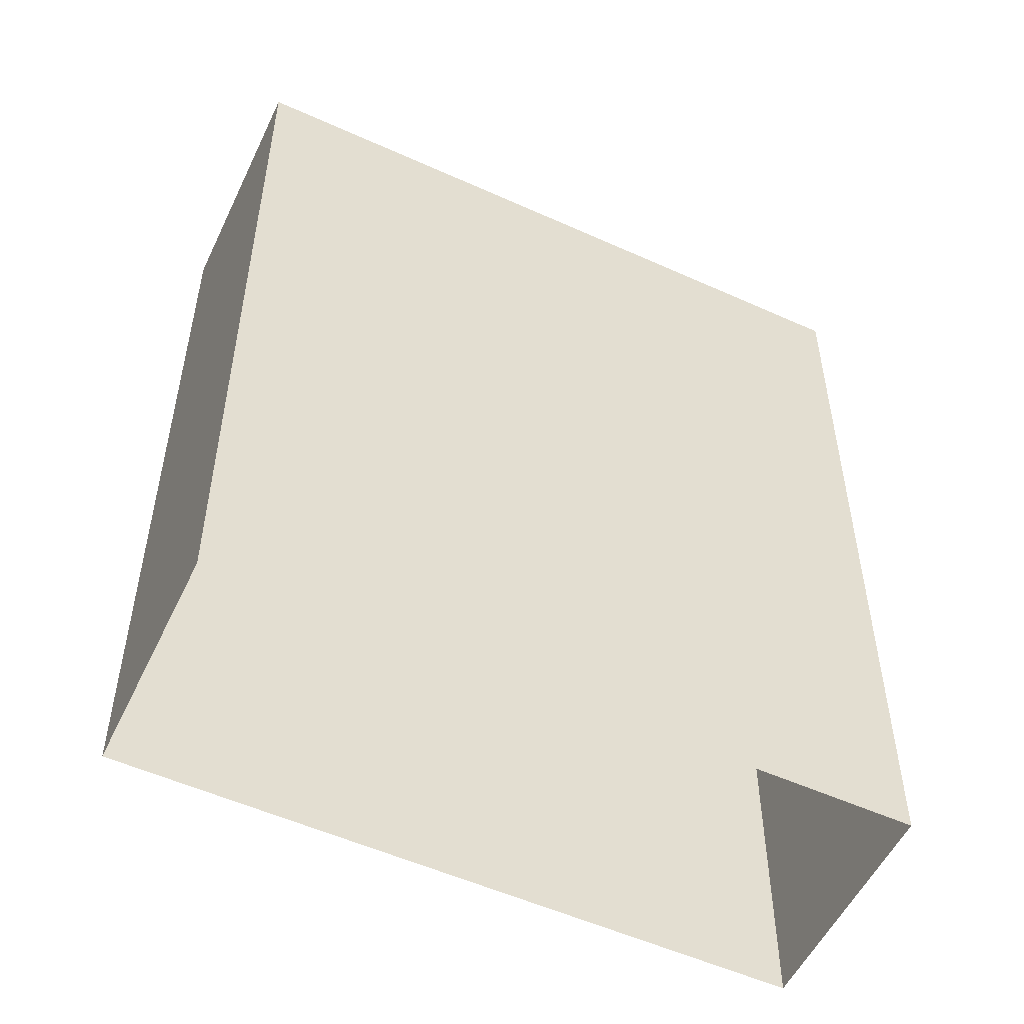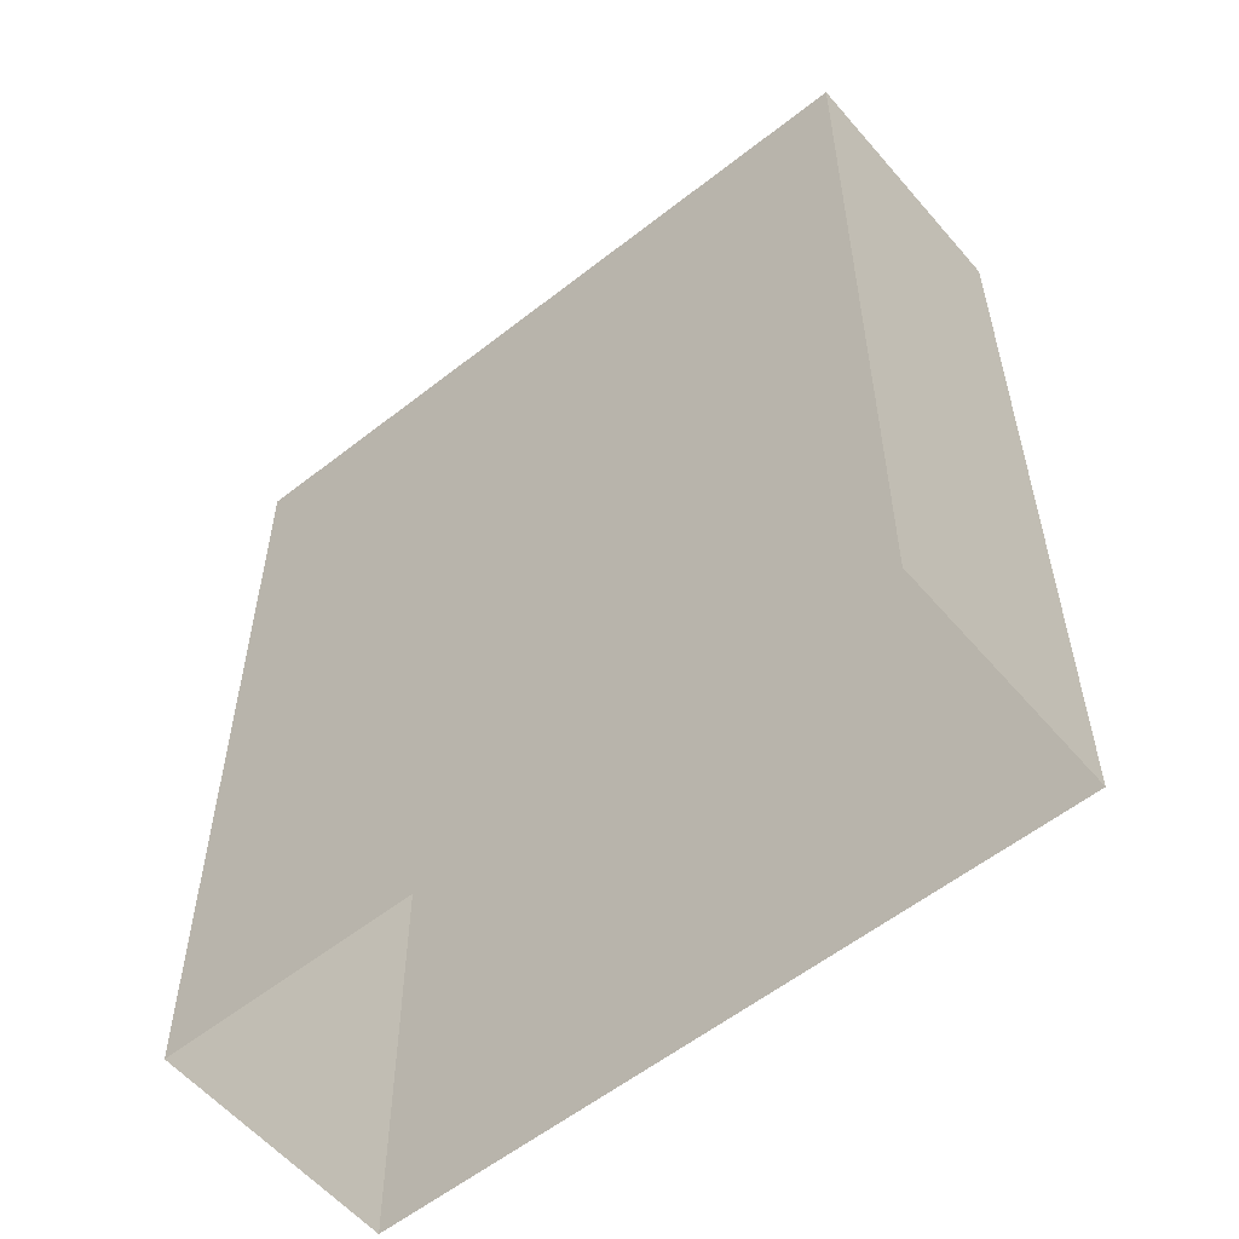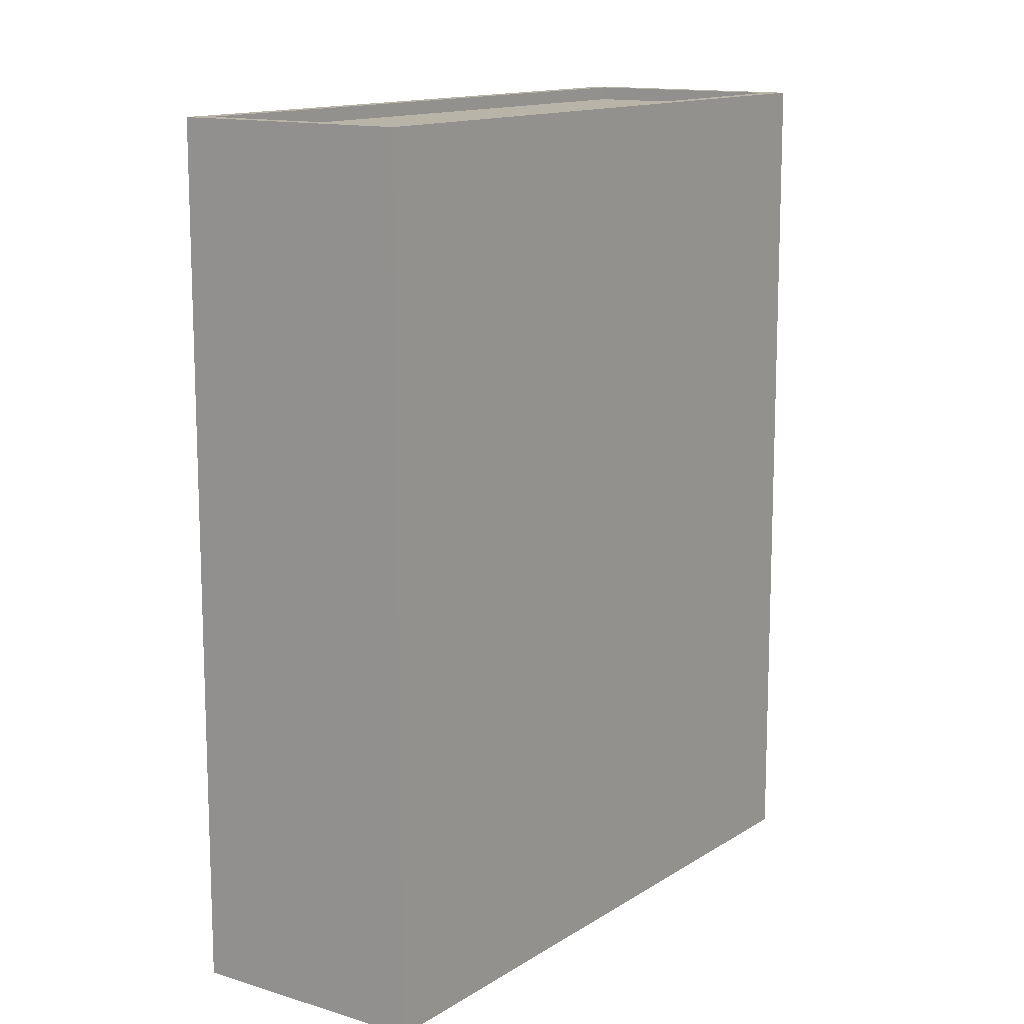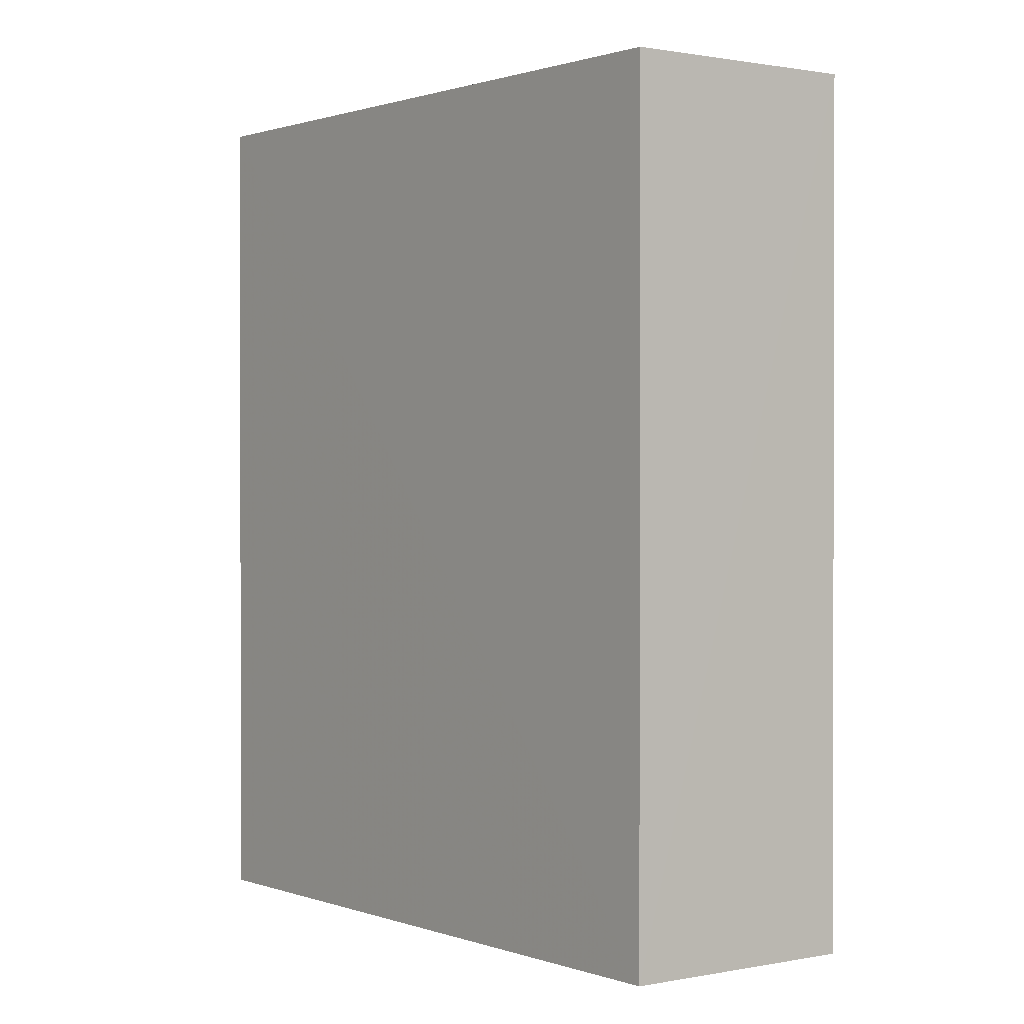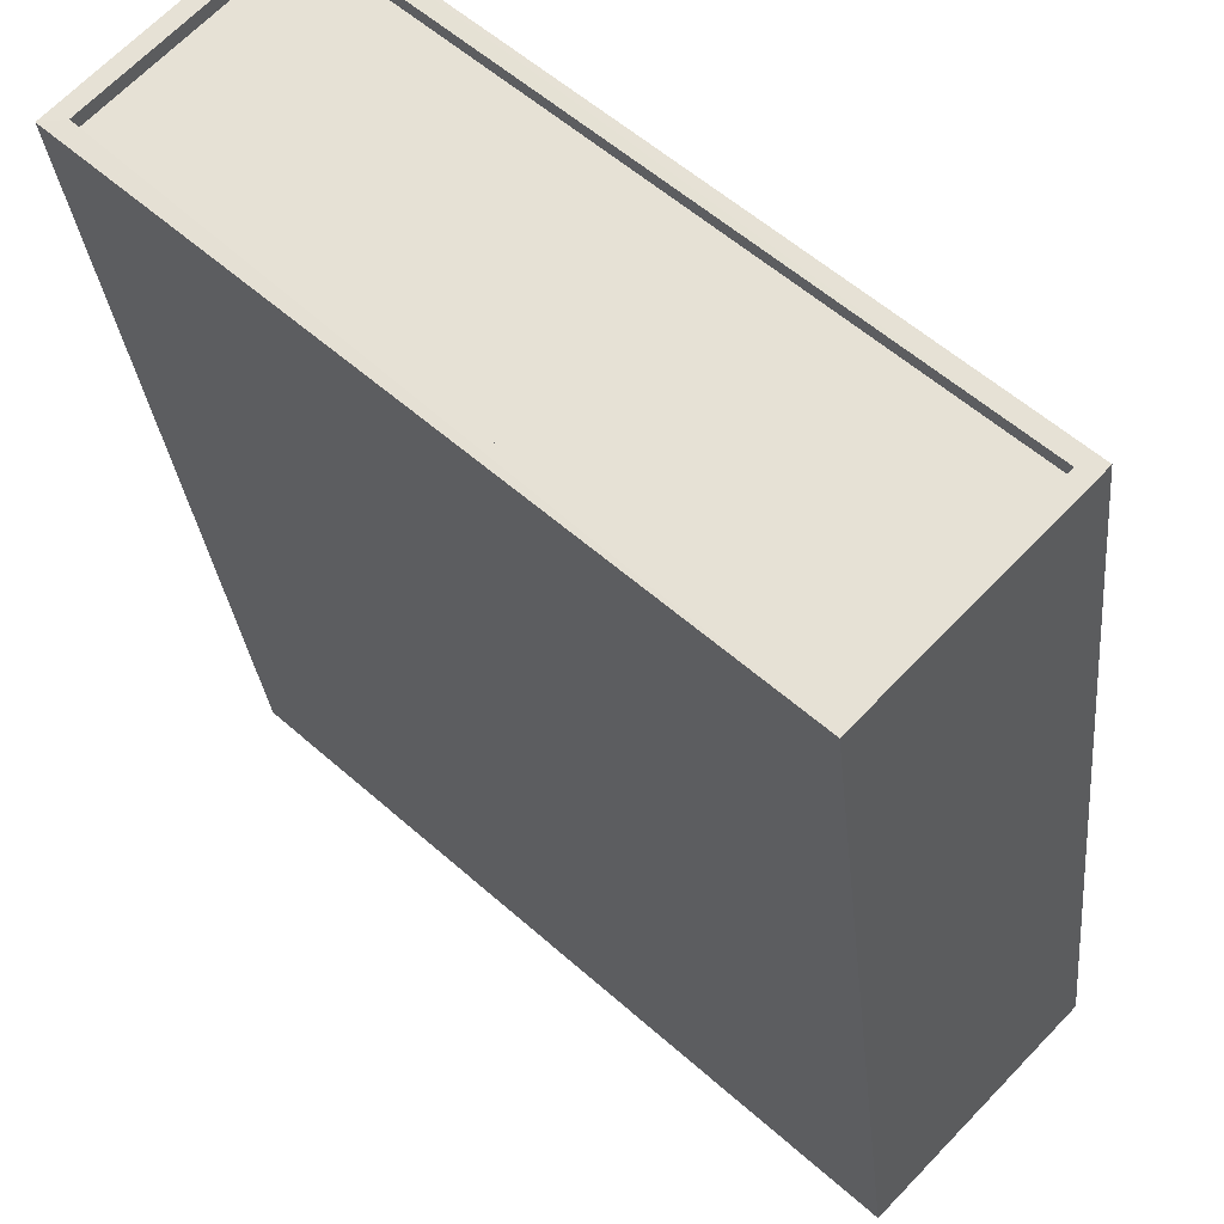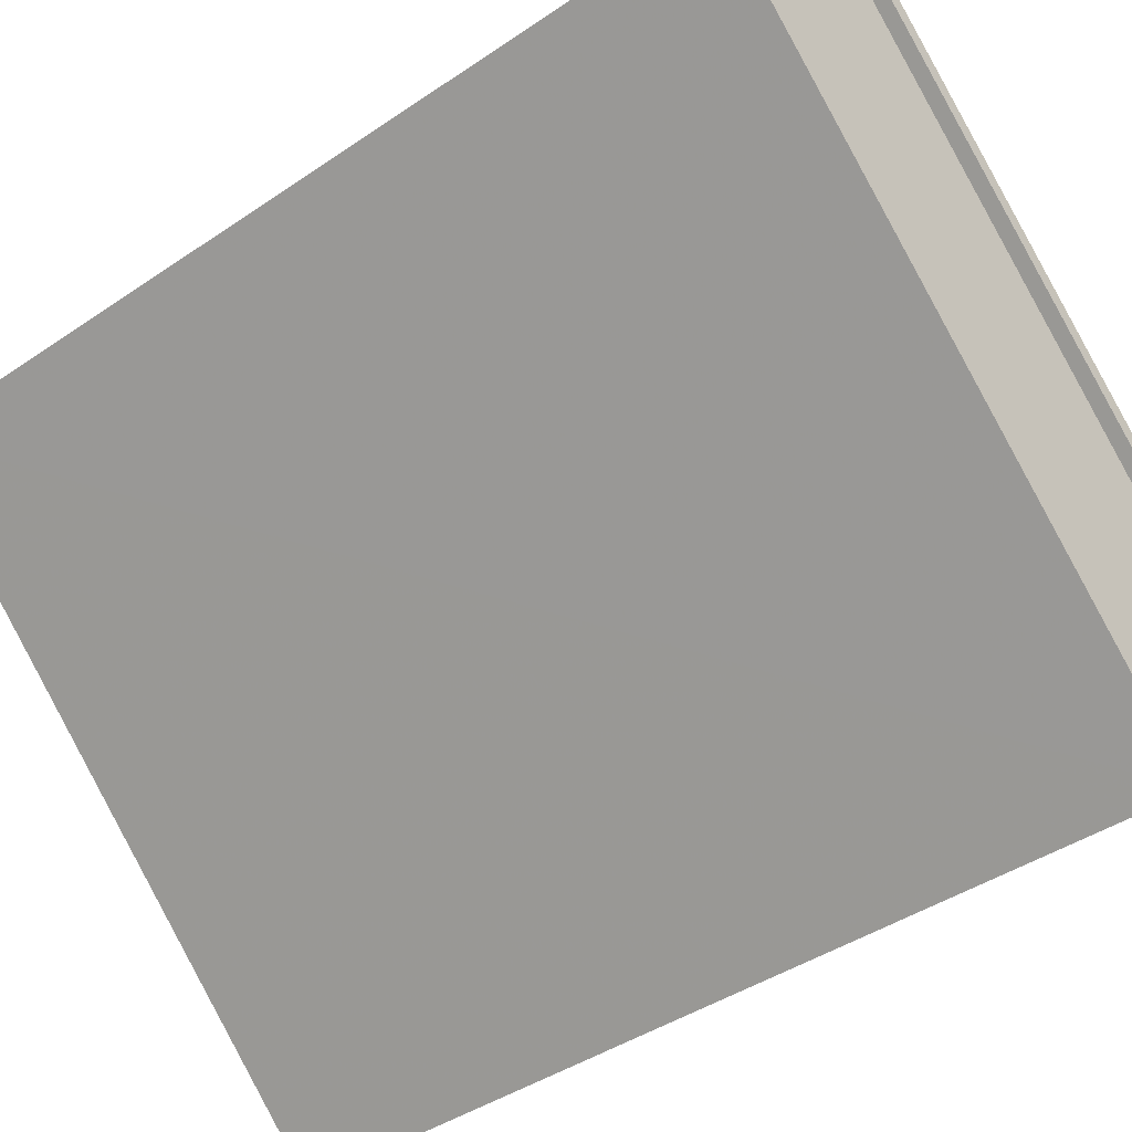
<metadata>
{"format":"obj","ext":"obj","renderer":"f3d","projection":"perspective","resolution":1024,"background":"white","views":[{"elev":-53.3,"azim":-68.9,"up":"+Z"},{"elev":-57.3,"azim":-3.8,"up":"+Z"},{"elev":13.1,"azim":81.9,"up":"+Z"},{"elev":0.9,"azim":-170.4,"up":"+Z"},{"elev":-29.1,"azim":5.5,"up":"+Y"},{"elev":-40.9,"azim":-50.0,"up":"+Y"}]}
</metadata>
<code>
v -5831 -3.666e+04 2.013
v -5841 -3.665e+04 2.017
v -5837 -3.664e+04 2.017
v -5828 -3.665e+04 2.013
v -5831 -3.666e+04 17.7
v -5828 -3.665e+04 17.7
v -5837 -3.664e+04 17.71
v -5840 -3.665e+04 17.71
v -5840 -3.665e+04 17.96
v -5837 -3.664e+04 17.96
v -5841 -3.665e+04 17.96
v -5831 -3.666e+04 17.95
v -5828 -3.665e+04 17.95
v -5828 -3.665e+04 17.95
v -5831 -3.666e+04 17.95
v -5837 -3.664e+04 17.96
f 1 2 3
f 4 1 3
f 5 6 7
f 8 5 7
f 9 10 11
f 12 13 14
f 15 12 14
f 14 13 10
f 16 10 9
f 14 10 16
f 9 11 12
f 15 9 12
f 9 8 7
f 16 9 7
f 14 7 6
f 14 16 7
f 15 6 5
f 15 14 6
f 15 5 8
f 9 15 8
f 13 4 3
f 10 13 3
f 12 1 4
f 13 12 4
f 12 2 1
f 12 11 2
f 11 3 2
f 11 10 3

</code>
